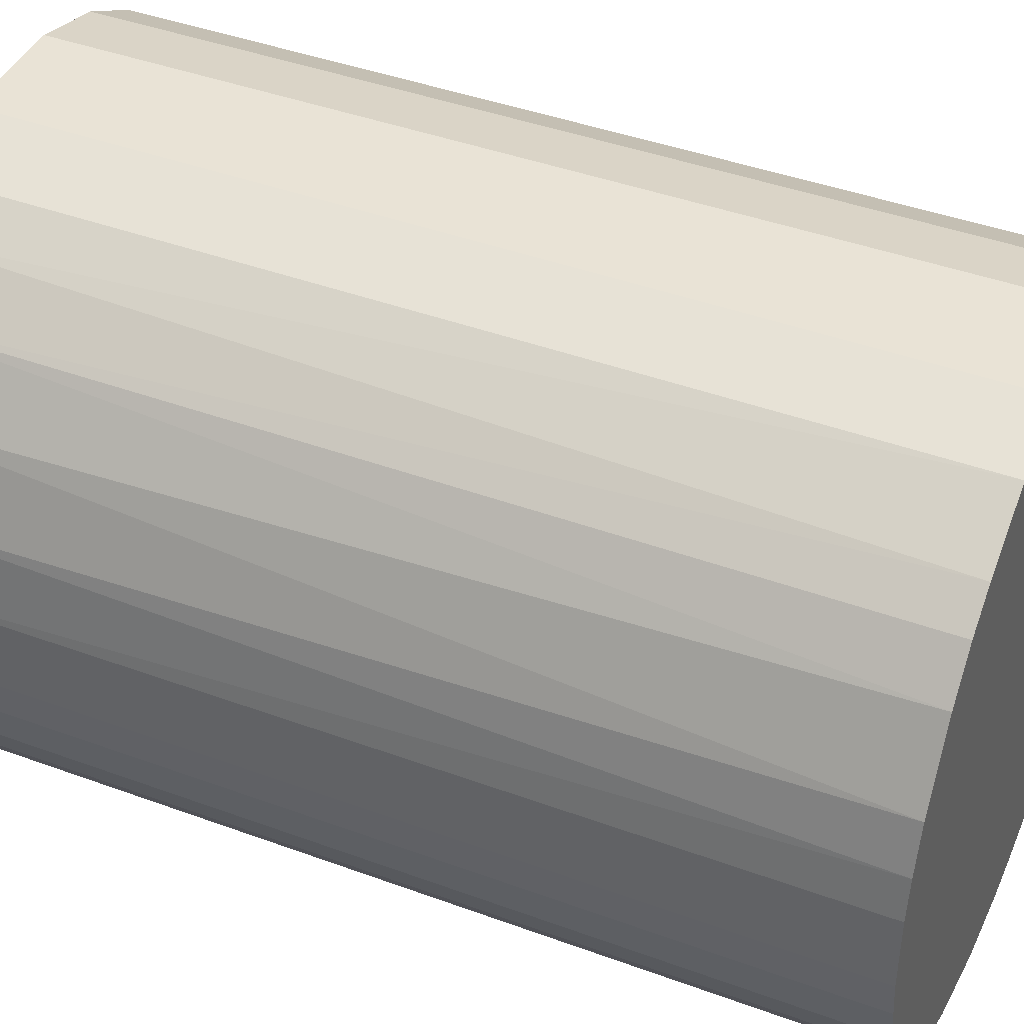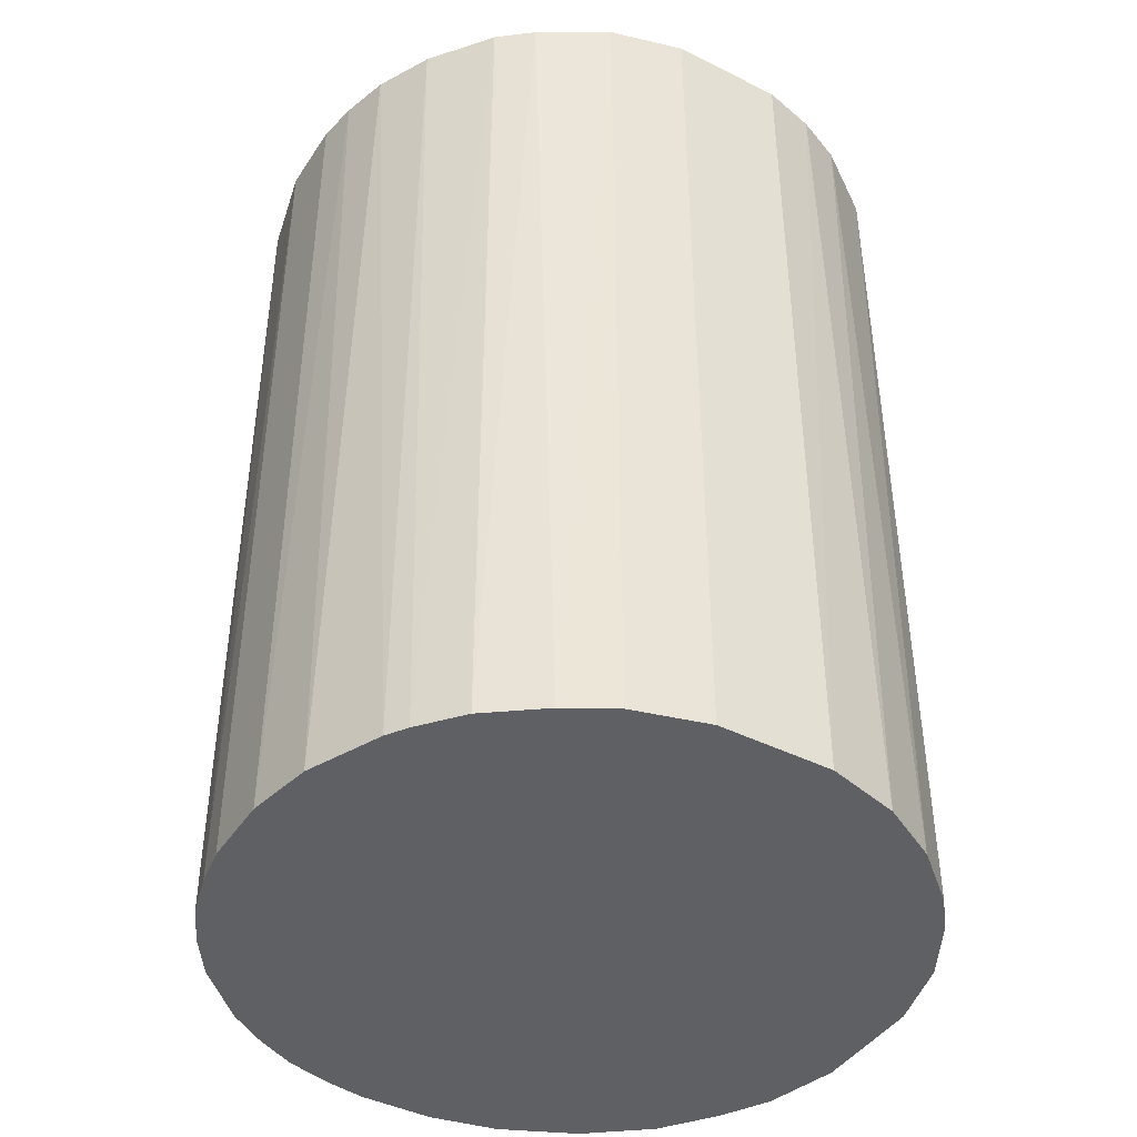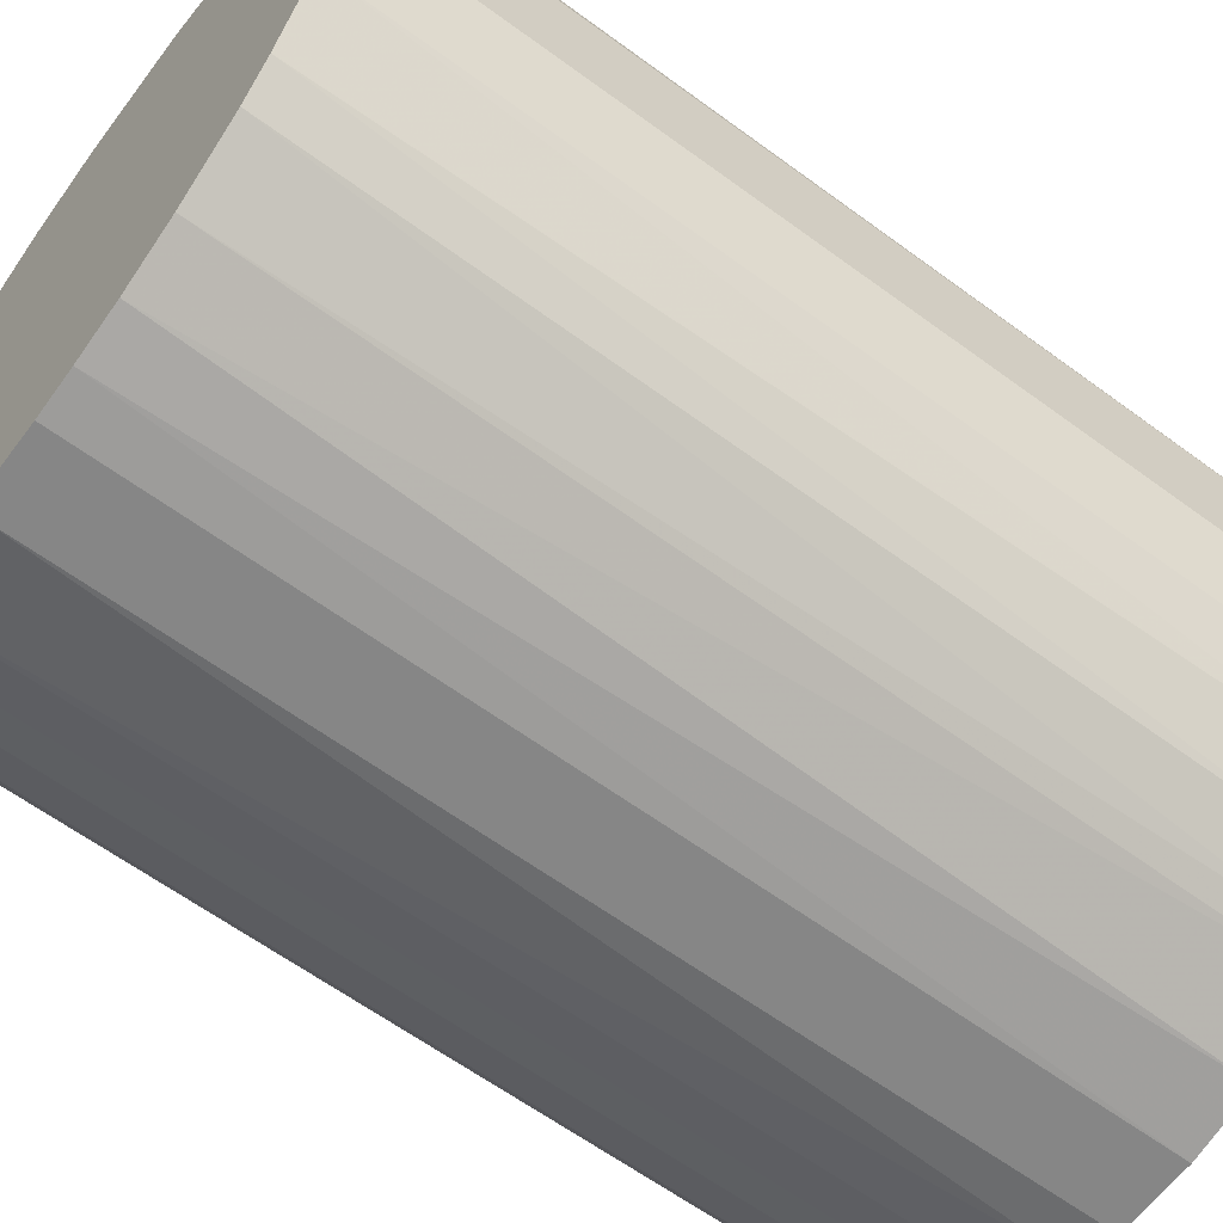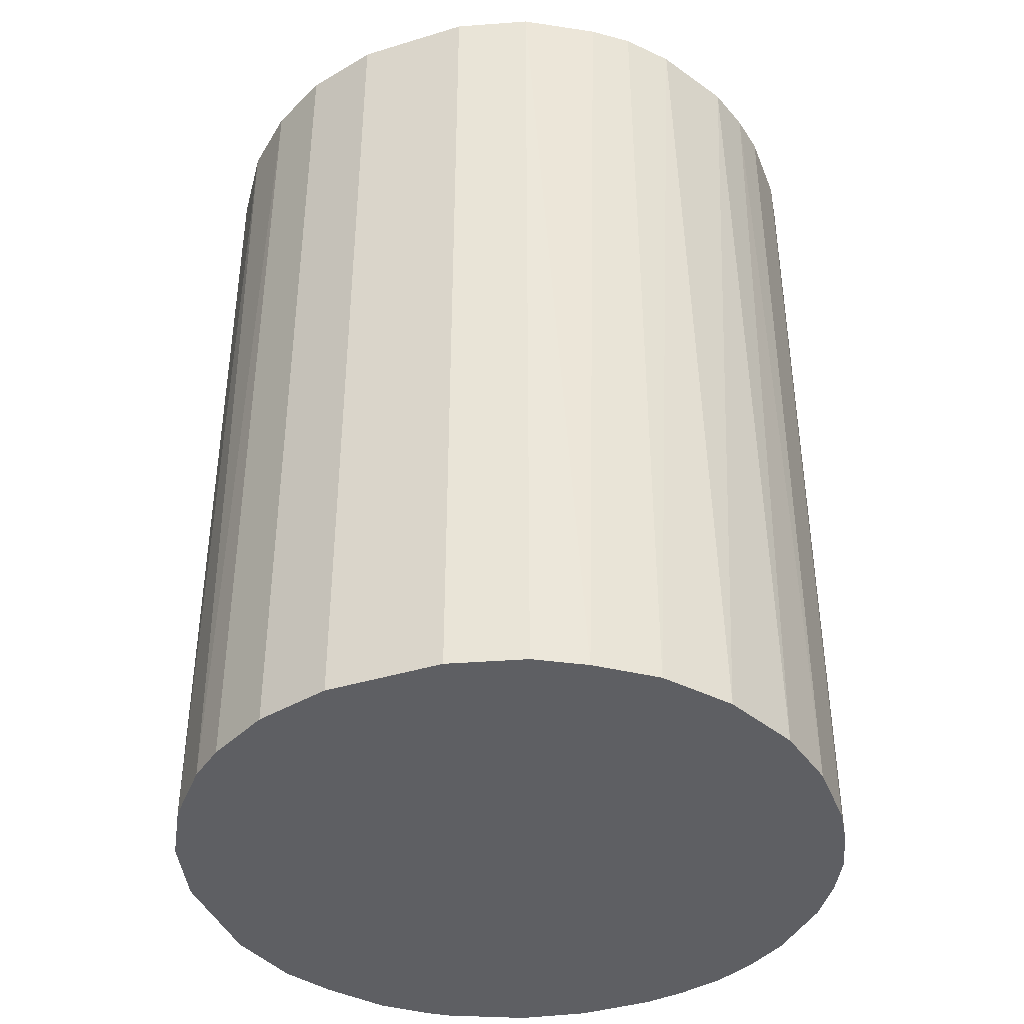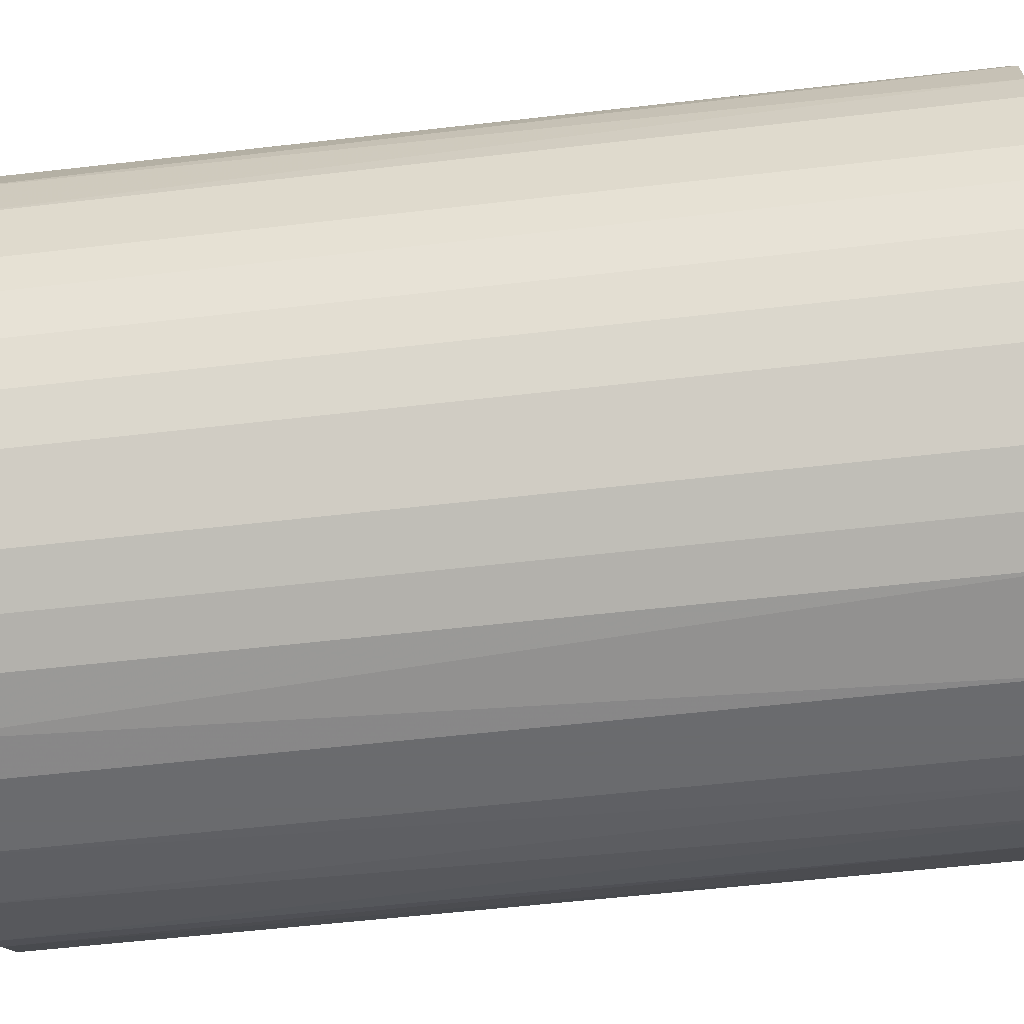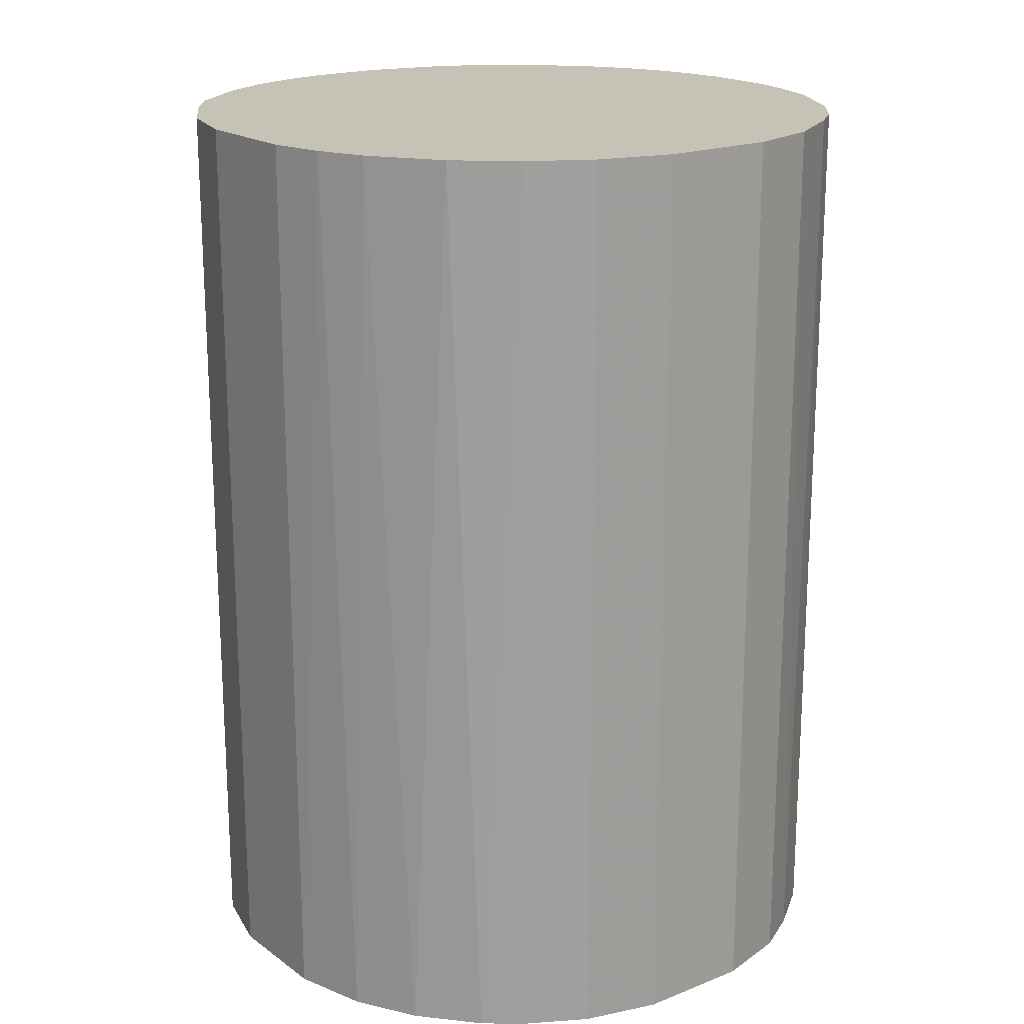
<metadata>
{"format":"obj","ext":"obj","renderer":"f3d","projection":"perspective","resolution":1024,"background":"white","views":[{"elev":42.3,"azim":-66.2,"up":"+Y"},{"elev":-42.6,"azim":59.2,"up":"+Z"},{"elev":-62.0,"azim":53.2,"up":"+Y"},{"elev":-40.5,"azim":-159.5,"up":"+Z"},{"elev":-53.3,"azim":-82.8,"up":"+Y"},{"elev":18.9,"azim":143.0,"up":"+Z"}]}
</metadata>
<code>
o convex_0
v -0.02366 0.002598 -0.03283
v 0.02352 0.004062 0.03283
v 0.02255 0.007951 0.03283
v -0.02317 -0.005664 0.03283
v 0.007466 -0.02269 -0.03283
v 0.004062 0.02352 -0.03283
v -0.009553 0.02206 0.03283
v 0.005522 -0.02317 0.03283
v 0.02352 -0.004205 -0.03283
v -0.01491 -0.01879 -0.03283
v 0.01914 -0.01442 0.03283
v -0.01685 0.01719 -0.03283
v 0.009411 0.02206 0.03283
v 0.01963 0.01378 -0.03283
v -0.009068 -0.0222 0.03283
v -0.0222 0.008926 0.03283
v 0.01719 -0.01685 -0.03283
v -0.002745 -0.02366 -0.03283
v -0.0222 -0.009068 -0.03283
v -0.01879 -0.0149 0.03283
v -0.009553 0.02206 -0.03283
v 0.01768 0.01622 0.03283
v 0.01379 0.01962 -0.03283
v -0.004205 0.02352 0.03283
v 0.02206 -0.009553 0.03283
v 0.01282 -0.02025 0.03283
v 0.02352 0.004062 -0.03283
v -0.01685 0.01719 0.03283
v -0.02025 0.01282 -0.03283
v 0.02206 -0.009553 -0.03283
v -0.002745 -0.02366 0.03283
v -0.02366 0.002598 0.03283
v -0.009068 -0.0222 -0.03283
v -0.004205 0.02352 -0.03283
v 0.004062 0.02352 0.03283
v 0.02352 -0.004205 0.03283
v -0.02366 -0.002745 -0.03283
v -0.01491 -0.01879 0.03283
v -0.01879 -0.0149 -0.03283
v 0.002603 -0.02366 -0.03283
v -0.02269 0.007466 -0.03283
v 0.01282 -0.02025 -0.03283
v -0.02074 -0.01199 0.03283
v 0.009411 0.02206 -0.03283
v 0.02206 0.009411 -0.03283
v 0.02109 0.01136 0.03283
v 0.01379 0.01962 0.03283
v -0.01928 0.01427 0.03283
v -0.01442 0.01914 0.03283
v 0.01719 -0.01685 0.03283
v 0.008926 -0.0222 0.03283
v 0.01622 0.01768 -0.03283
v 0.02011 -0.01296 -0.03283
v -0.01199 -0.02074 0.03283
v -0.01296 0.02011 -0.03283
v 0.002603 -0.02366 0.03283
v -0.02366 -0.002745 0.03283
v -0.005664 -0.02317 -0.03283
v -0.0222 -0.009068 0.03283
v -0.02317 0.005522 0.03283
v -0.02074 -0.01199 -0.03283
v 0.01427 -0.01928 -0.03283
v -0.01199 -0.02074 -0.03283
v -0.02317 -0.005664 -0.03283
f 4 37 64
f 2 3 4
f 5 1 6
f 4 3 7
f 2 4 8
f 5 6 9
f 1 5 10
f 2 8 11
f 6 1 12
f 7 3 13
f 9 6 14
f 8 4 15
f 4 7 16
f 5 9 17
f 10 5 18
f 1 10 19
f 15 4 20
f 6 12 21
f 13 3 22
f 14 6 23
f 7 13 24
f 21 7 24
f 2 11 25
f 11 8 26
f 3 2 27
f 2 9 27
f 9 14 27
f 16 7 28
f 12 1 29
f 17 9 30
f 9 25 30
f 8 15 31
f 4 16 32
f 10 18 33
f 6 21 34
f 24 6 34
f 21 24 34
f 13 6 35
f 6 24 35
f 24 13 35
f 9 2 36
f 2 25 36
f 25 9 36
f 1 19 37
f 32 1 37
f 20 10 38
f 15 20 38
f 19 10 39
f 10 20 39
f 5 8 40
f 18 5 40
f 31 18 40
f 16 29 41
f 29 1 41
f 5 17 42
f 20 4 43
f 39 20 43
f 6 13 44
f 23 6 44
f 13 23 44
f 3 27 45
f 27 14 45
f 22 3 46
f 14 22 46
f 3 45 46
f 45 14 46
f 13 22 47
f 23 13 47
f 28 12 48
f 16 28 48
f 29 16 48
f 12 29 48
f 28 7 49
f 12 28 49
f 17 11 50
f 11 26 50
f 8 5 51
f 26 8 51
f 5 42 51
f 42 26 51
f 22 14 52
f 14 23 52
f 47 22 52
f 23 47 52
f 11 17 53
f 25 11 53
f 17 30 53
f 30 25 53
f 33 15 54
f 38 10 54
f 15 38 54
f 7 21 55
f 21 12 55
f 49 7 55
f 12 49 55
f 8 31 56
f 40 8 56
f 31 40 56
f 4 32 57
f 37 4 57
f 32 37 57
f 31 15 58
f 18 31 58
f 15 33 58
f 33 18 58
f 4 19 59
f 43 4 59
f 19 43 59
f 1 32 60
f 32 16 60
f 16 41 60
f 41 1 60
f 19 39 61
f 43 19 61
f 39 43 61
f 42 17 62
f 26 42 62
f 17 50 62
f 50 26 62
f 10 33 63
f 54 10 63
f 33 54 63
f 19 4 64
f 37 19 64

</code>
